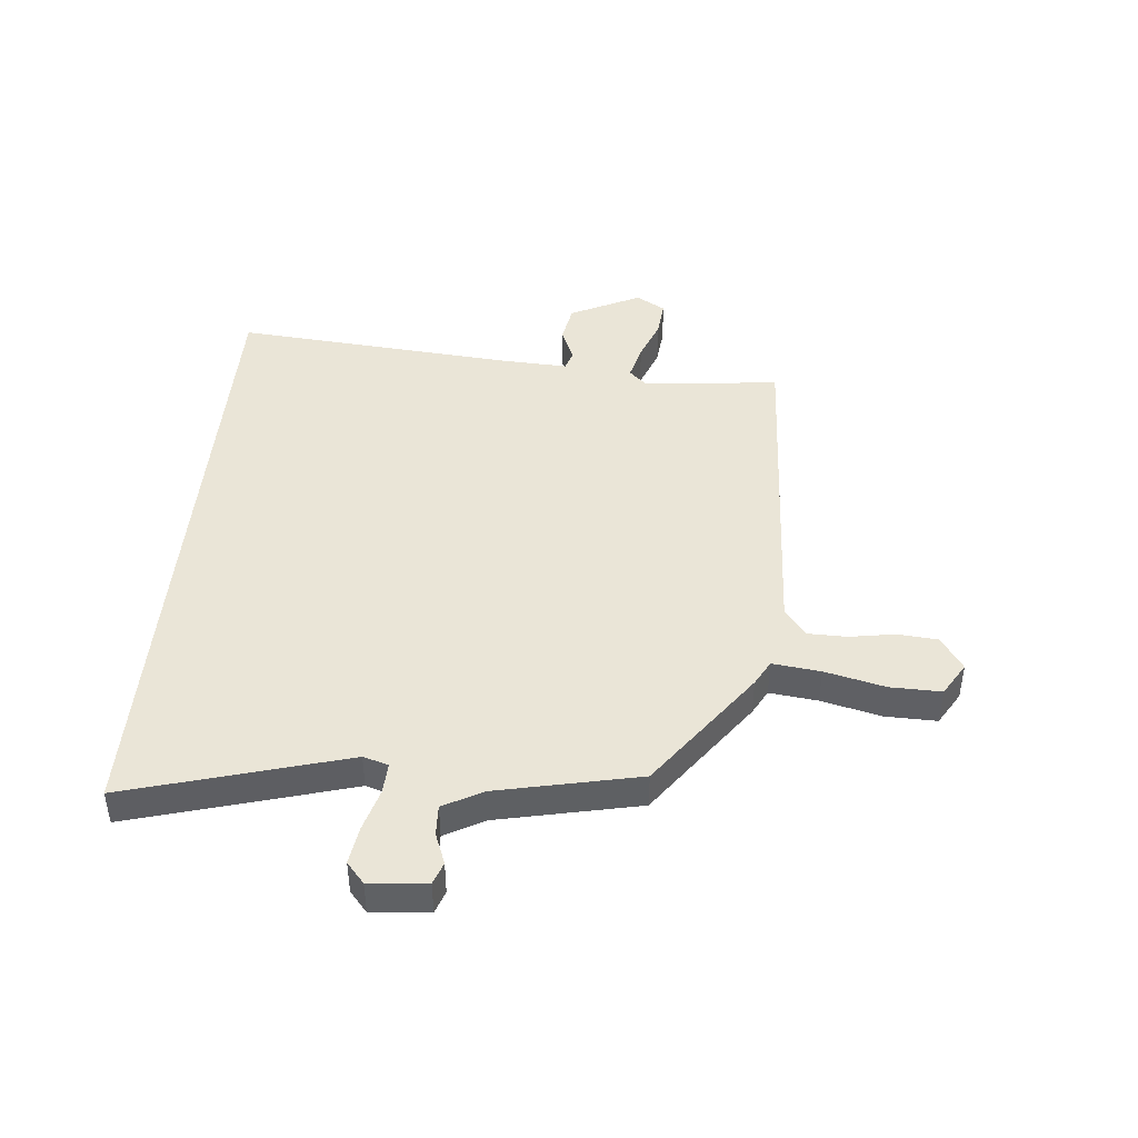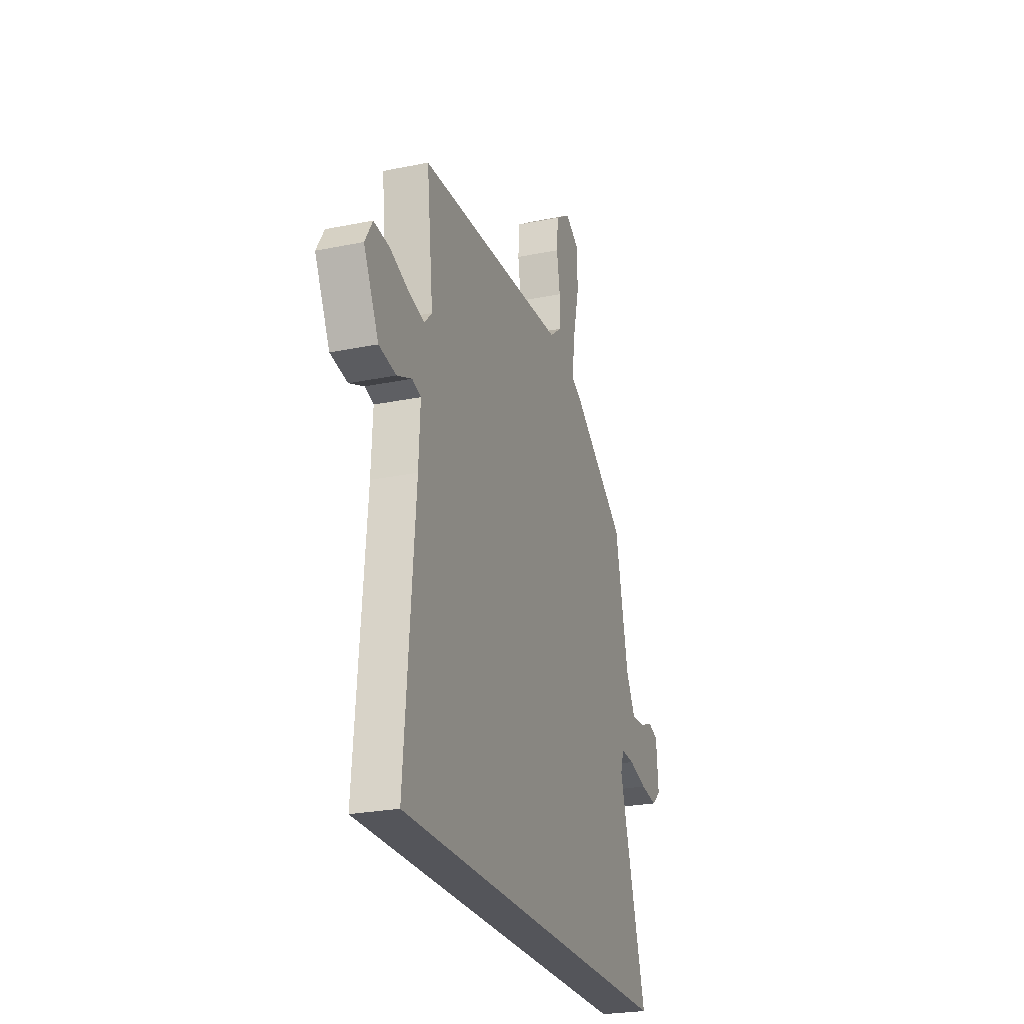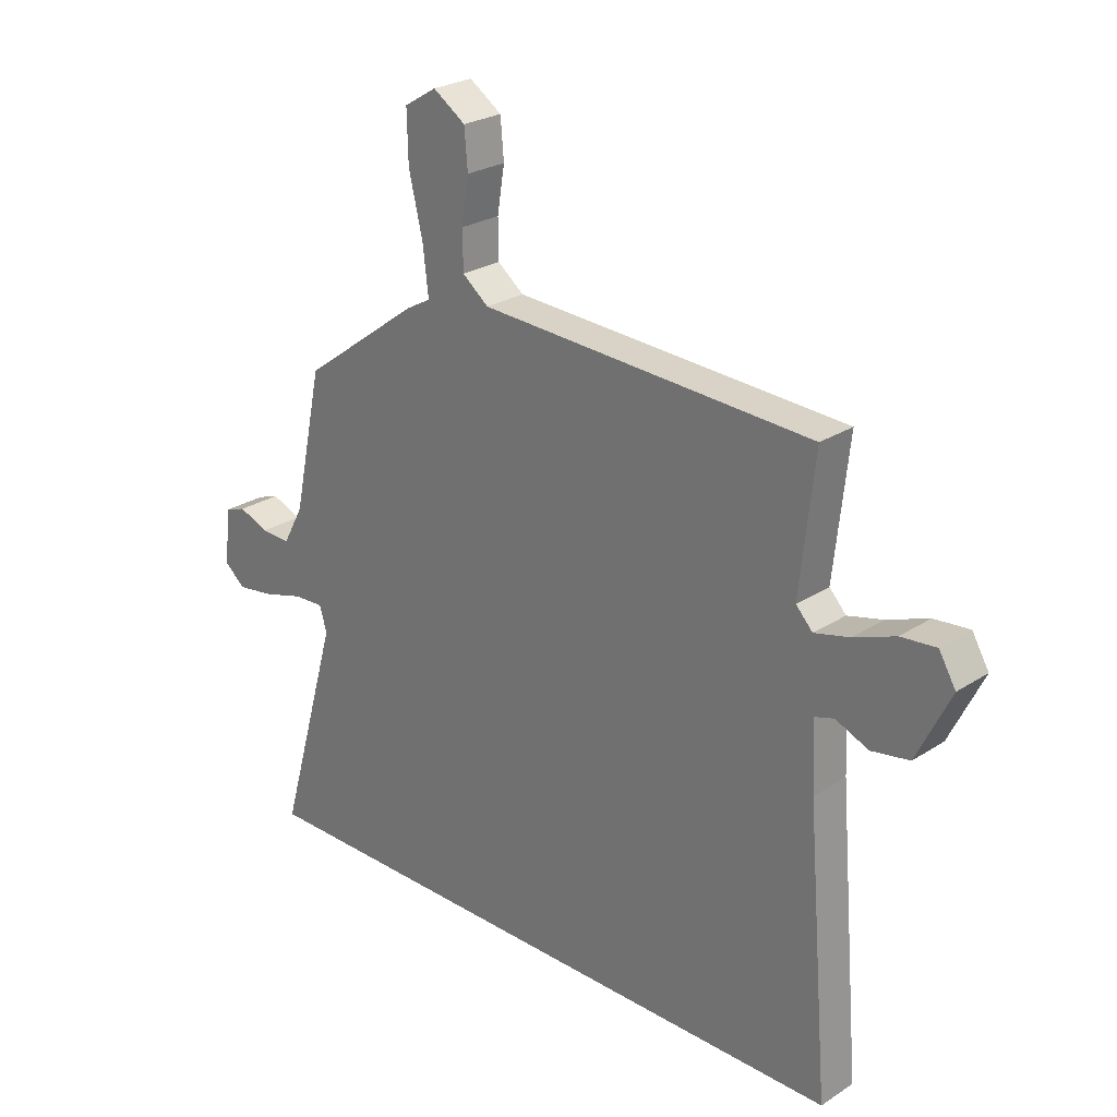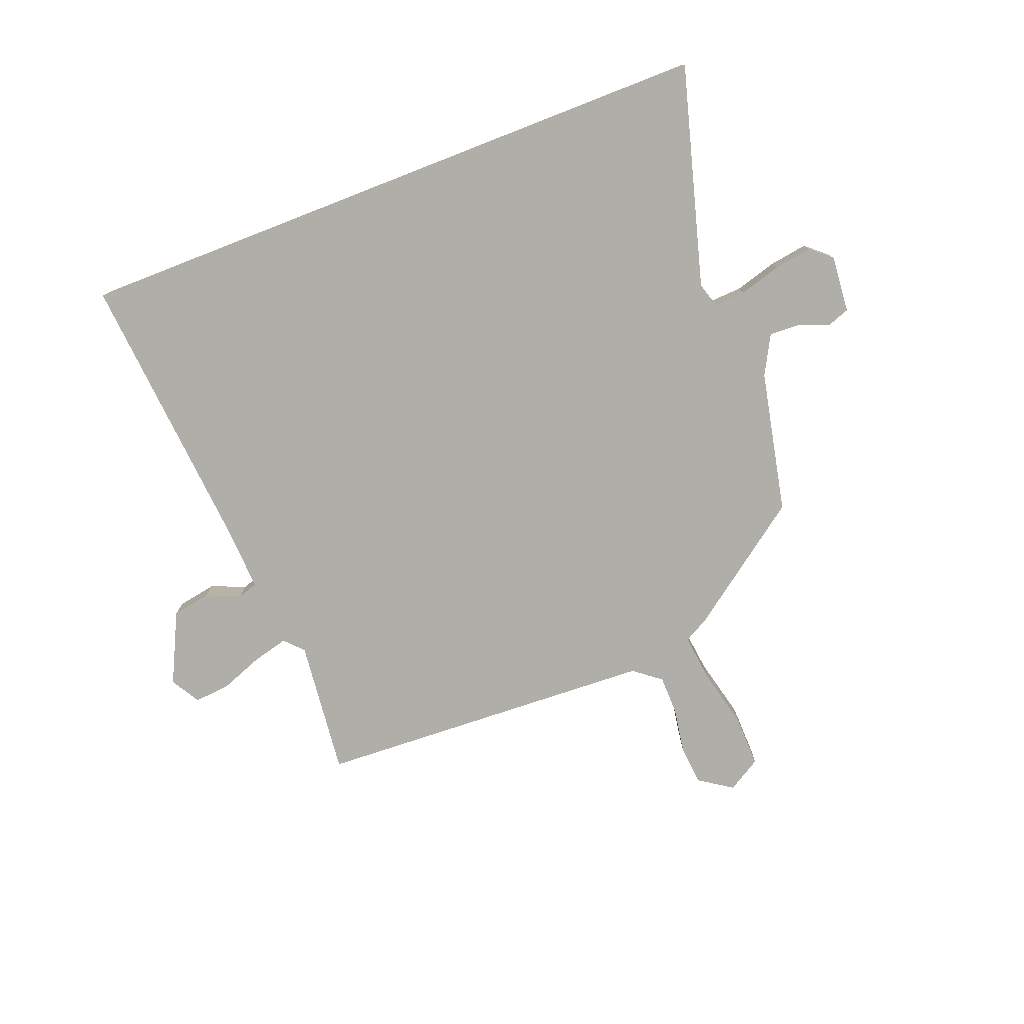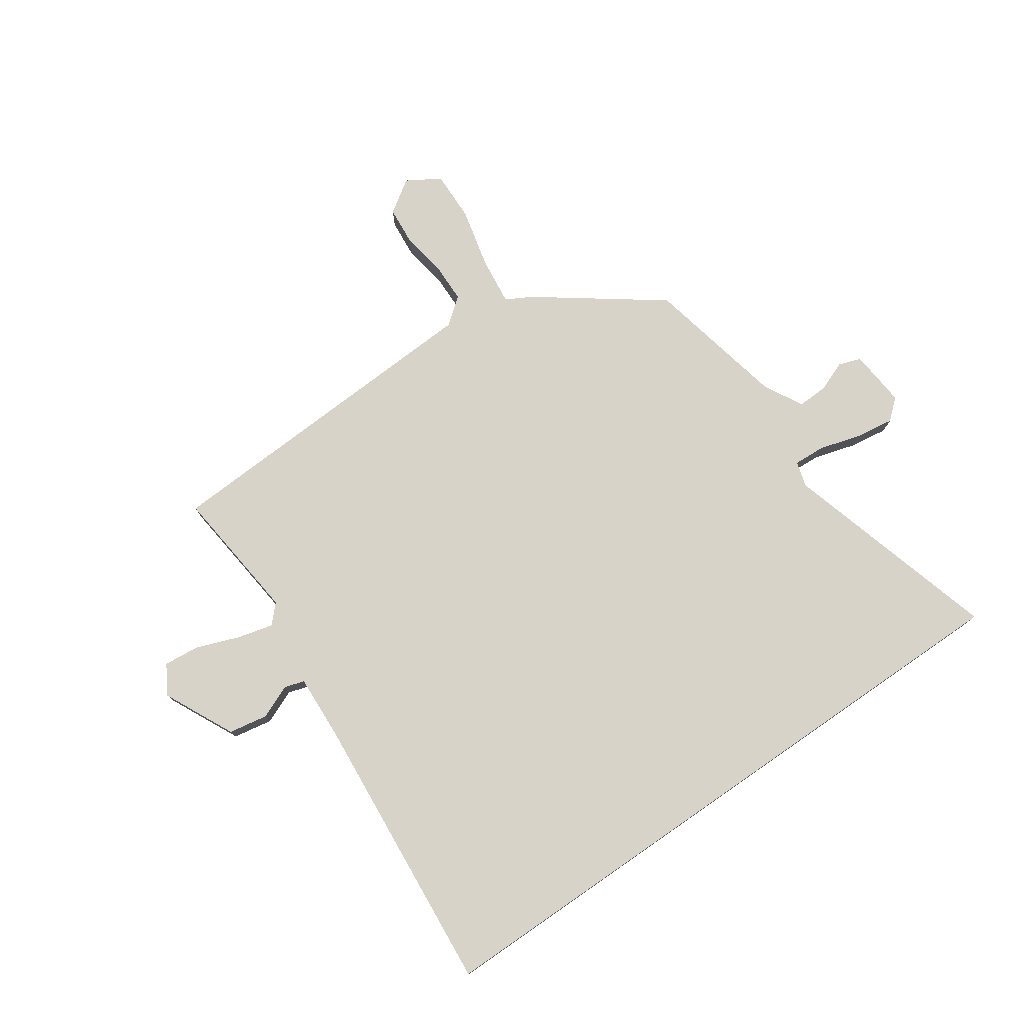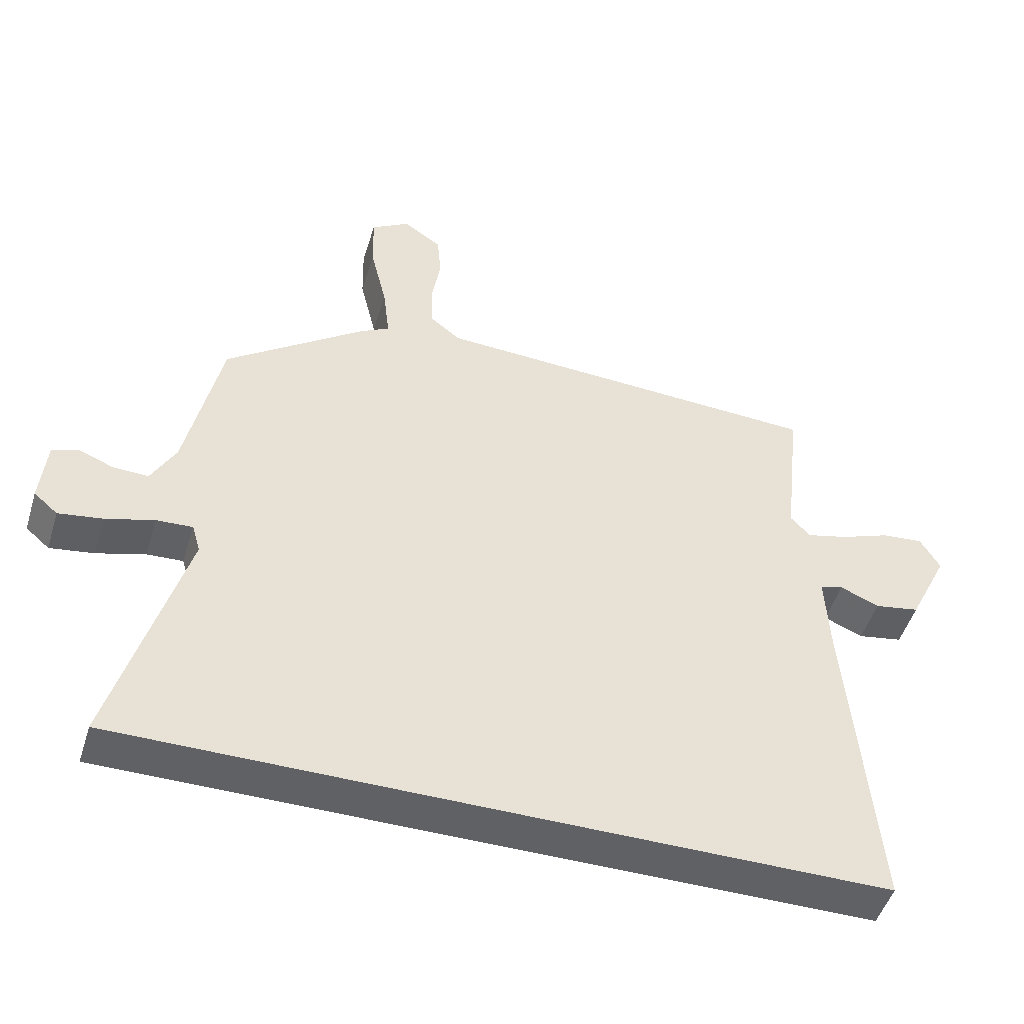
<metadata>
{"format":"obj","ext":"obj","renderer":"f3d","projection":"perspective","resolution":1024,"background":"white","views":[{"elev":44.2,"azim":-84.8,"up":"+Y"},{"elev":-25.0,"azim":108.4,"up":"+Z"},{"elev":25.5,"azim":44.1,"up":"+Z"},{"elev":-77.5,"azim":-158.7,"up":"+Y"},{"elev":76.8,"azim":145.4,"up":"+Y"},{"elev":-48.7,"azim":-16.9,"up":"+Z"}]}
</metadata>
<code>
v -0.479 0.07 0.33
v -0.267 0.07 0.485
v -0.223 0.07 0.509
v -0.233 0.07 0.593
v -0.258 0.07 0.698
v -0.26 0.07 0.787
v -0.202 0.07 0.822
v -0.144 0.07 0.783
v -0.138 0.07 0.714
v -0.151 0.07 0.634
v -0.15 0.07 0.566
v -0.103 0.07 0.529
v 0.494 0.07 0.499
v 0.468 0.07 0.262
v 0.498 0.07 0.23
v 0.561 0.07 0.246
v 0.635 0.07 0.274
v 0.698 0.07 0.28
v 0.728 0.07 0.229
v 0.668 0.07 0.106
v 0.6 0.07 0.094
v 0.541 0.07 0.119
v 0.506 0.07 0.108
v 0.512 0.07 -0.011
v 0.553 0.07 -0.5
v -0.589 0.07 -0.5
v -0.48 0.07 -0.118
v -0.493 0.07 -0.074
v -0.548 0.07 -0.077
v -0.621 0.07 -0.098
v -0.688 0.07 -0.108
v -0.724 0.07 -0.077
v -0.715 0.07 0.023
v -0.676 0.07 0.037
v -0.622 0.07 0.016
v -0.569 0.07 0.014
v -0.532 0.07 0.082
v -0.479 0 0.33
v -0.267 0 0.485
v -0.223 0 0.509
v -0.233 0 0.593
v -0.258 0 0.698
v -0.26 0 0.787
v -0.202 0 0.822
v -0.144 0 0.783
v -0.138 0 0.714
v -0.151 0 0.634
v -0.15 0 0.566
v -0.103 0 0.529
v 0.494 0 0.499
v 0.468 0 0.262
v 0.498 0 0.23
v 0.561 0 0.246
v 0.635 0 0.274
v 0.698 0 0.28
v 0.728 0 0.229
v 0.668 0 0.106
v 0.6 0 0.094
v 0.541 0 0.119
v 0.506 0 0.108
v 0.512 0 -0.011
v 0.553 0 -0.5
v -0.589 0 -0.5
v -0.48 0 -0.118
v -0.493 0 -0.074
v -0.548 0 -0.077
v -0.621 0 -0.098
v -0.688 0 -0.108
v -0.724 0 -0.077
v -0.715 0 0.023
v -0.676 0 0.037
v -0.622 0 0.016
v -0.569 0 0.014
v -0.532 0 0.082
f 33 34 35
f 32 33 35
f 31 32 35
f 30 31 35
f 29 30 35
f 28 29 35 36
f 24 25 26 27
f 23 24 27 28
f 28 36 37
f 23 28 37
f 22 23 37
f 20 21 22
f 19 20 22
f 18 19 22
f 17 18 22
f 16 17 22
f 12 13 14
f 12 14 15
f 8 9 10
f 7 8 10
f 6 7 10
f 5 6 10
f 4 5 10
f 3 4 10 11
f 1 2 3
f 37 1 3
f 22 37 3
f 15 16 22
f 12 15 22 3
f 3 11 12
f 72 71 70
f 72 70 69
f 72 69 68
f 72 68 67
f 72 67 66
f 73 72 66 65
f 64 63 62 61
f 65 64 61 60
f 74 73 65
f 74 65 60
f 74 60 59
f 59 58 57
f 59 57 56
f 59 56 55
f 59 55 54
f 59 54 53
f 51 50 49
f 52 51 49
f 47 46 45
f 47 45 44
f 47 44 43
f 47 43 42
f 47 42 41
f 48 47 41 40
f 40 39 38
f 40 38 74
f 40 74 59
f 59 53 52
f 40 59 52 49
f 49 48 40
f 1 38 39 2
f 2 39 40 3
f 3 40 41 4
f 4 41 42 5
f 5 42 43 6
f 6 43 44 7
f 7 44 45 8
f 8 45 46 9
f 9 46 47 10
f 10 47 48 11
f 11 48 49 12
f 12 49 50 13
f 13 50 51 14
f 14 51 52 15
f 15 52 53 16
f 16 53 54 17
f 17 54 55 18
f 18 55 56 19
f 19 56 57 20
f 20 57 58 21
f 21 58 59 22
f 22 59 60 23
f 23 60 61 24
f 24 61 62 25
f 25 62 63 26
f 26 63 64 27
f 27 64 65 28
f 28 65 66 29
f 29 66 67 30
f 30 67 68 31
f 31 68 69 32
f 32 69 70 33
f 33 70 71 34
f 34 71 72 35
f 35 72 73 36
f 36 73 74 37
f 37 74 38 1

</code>
